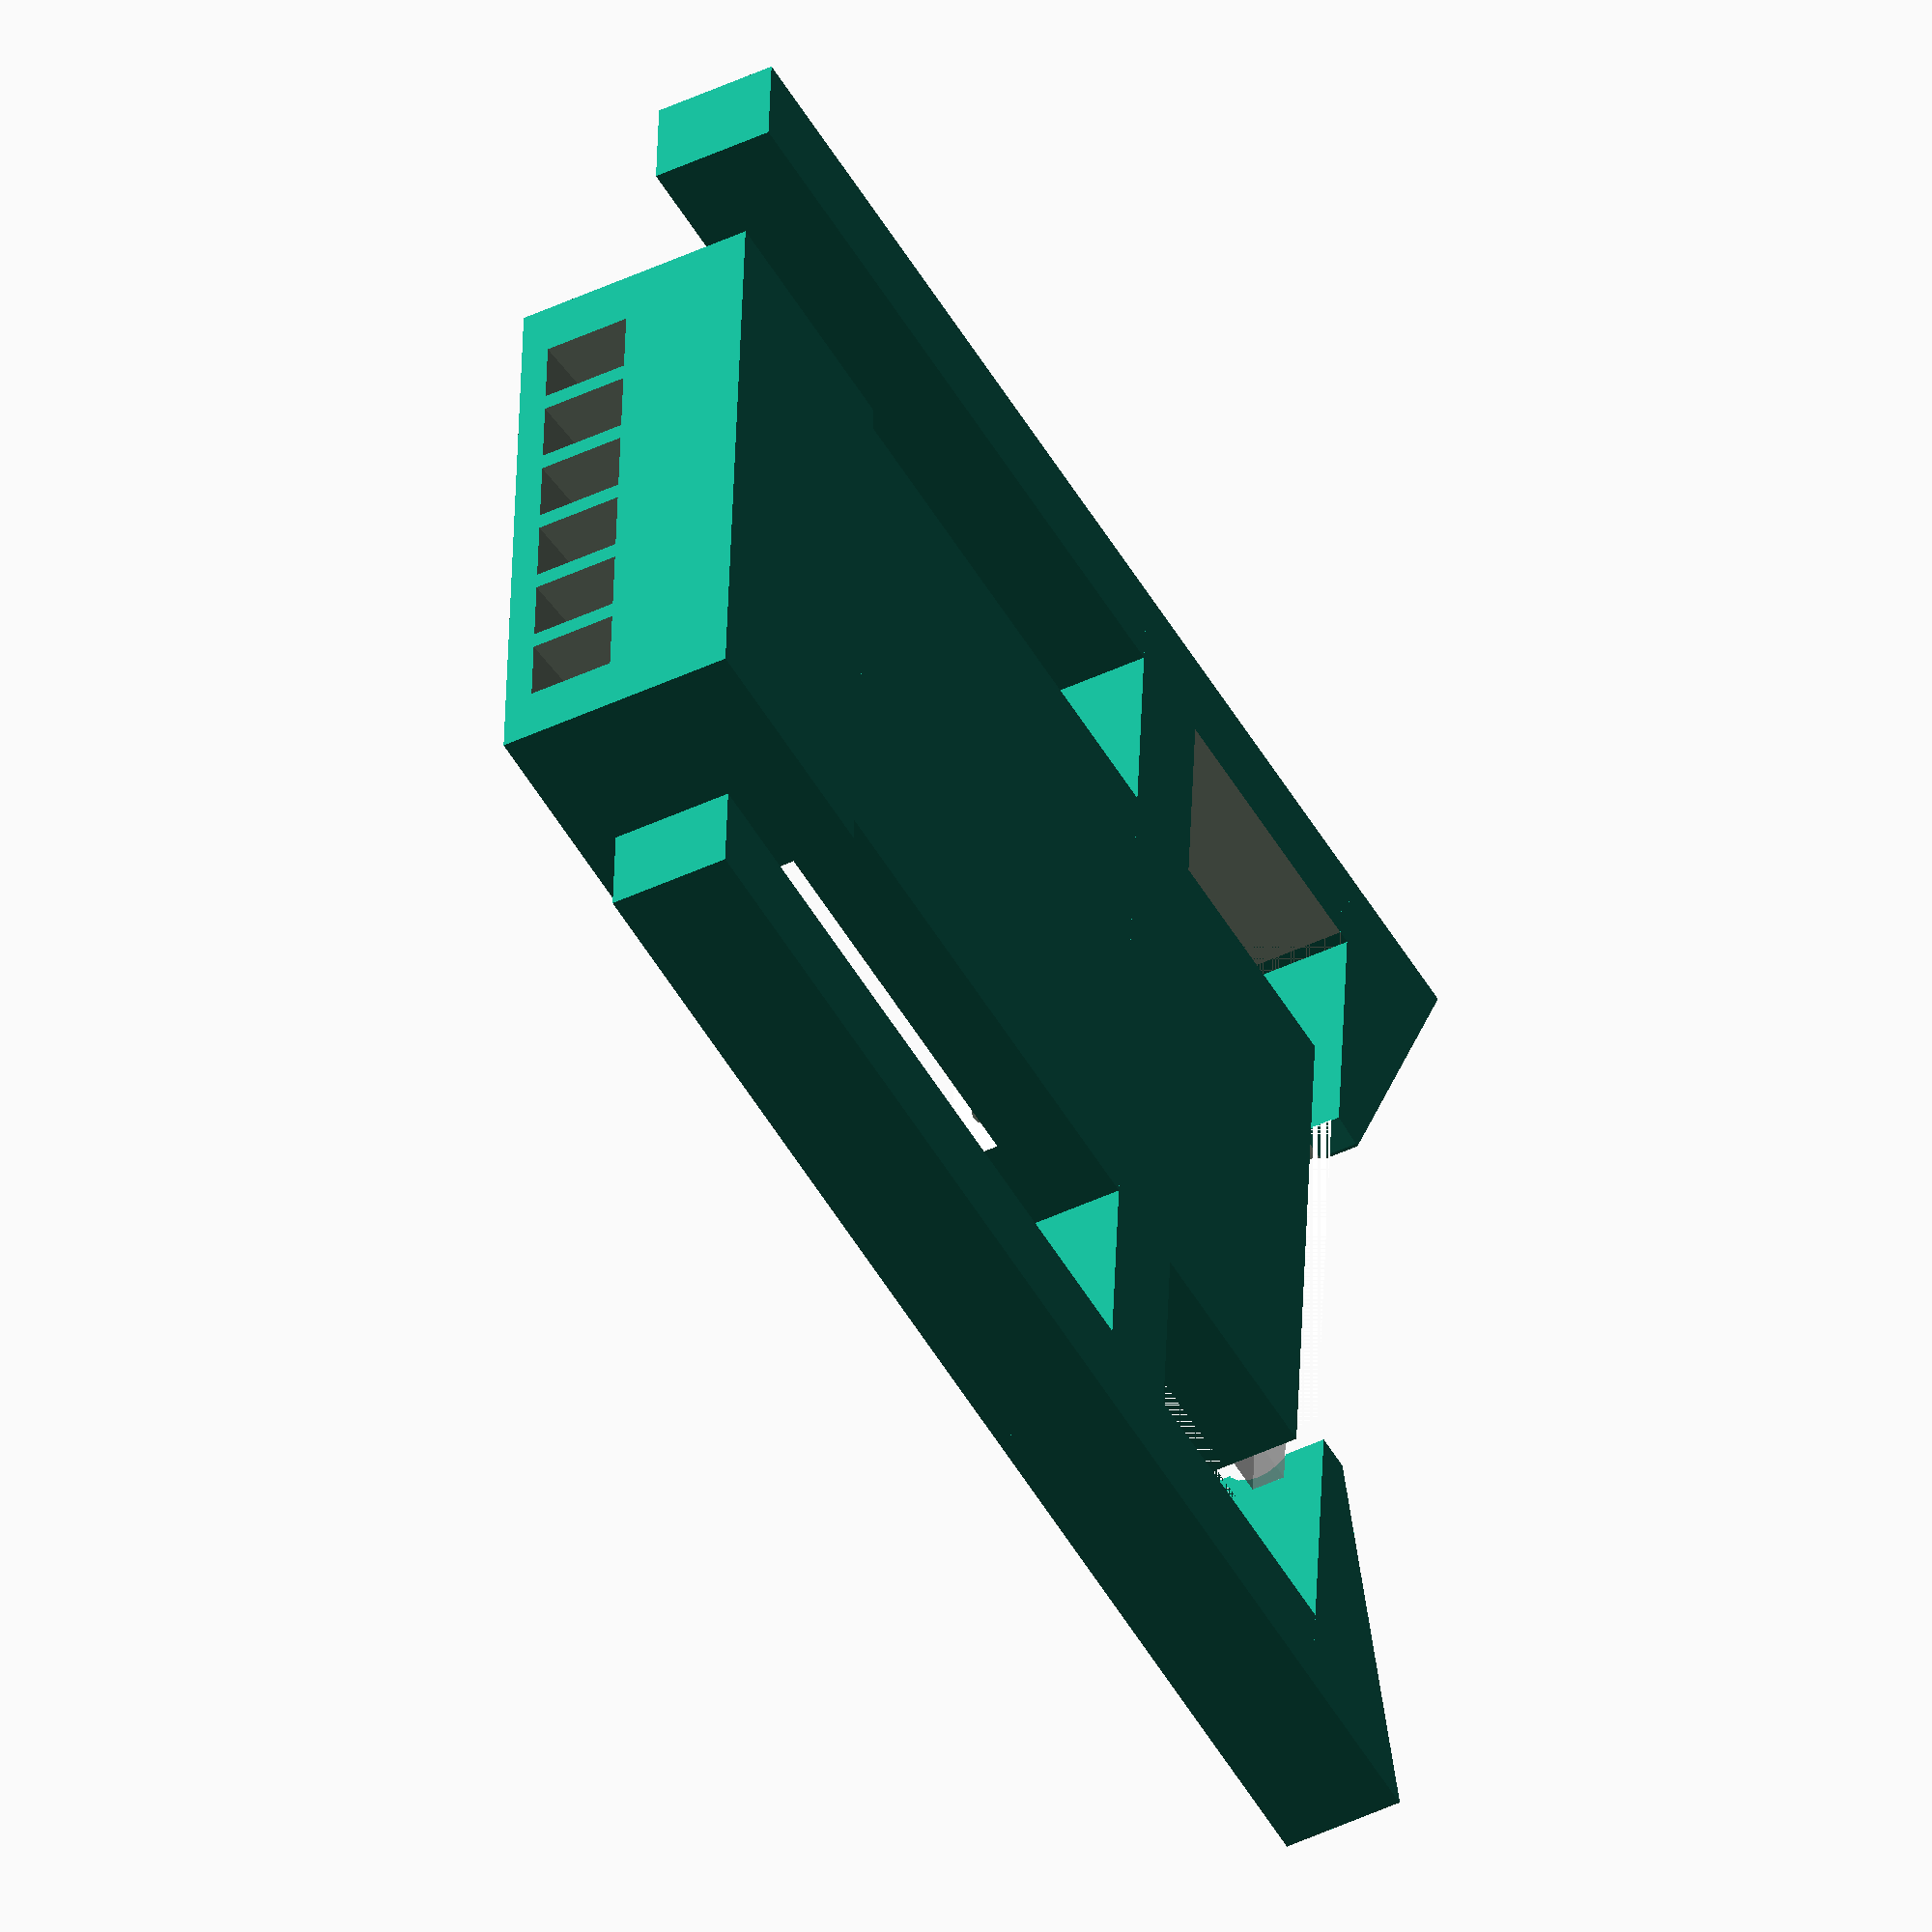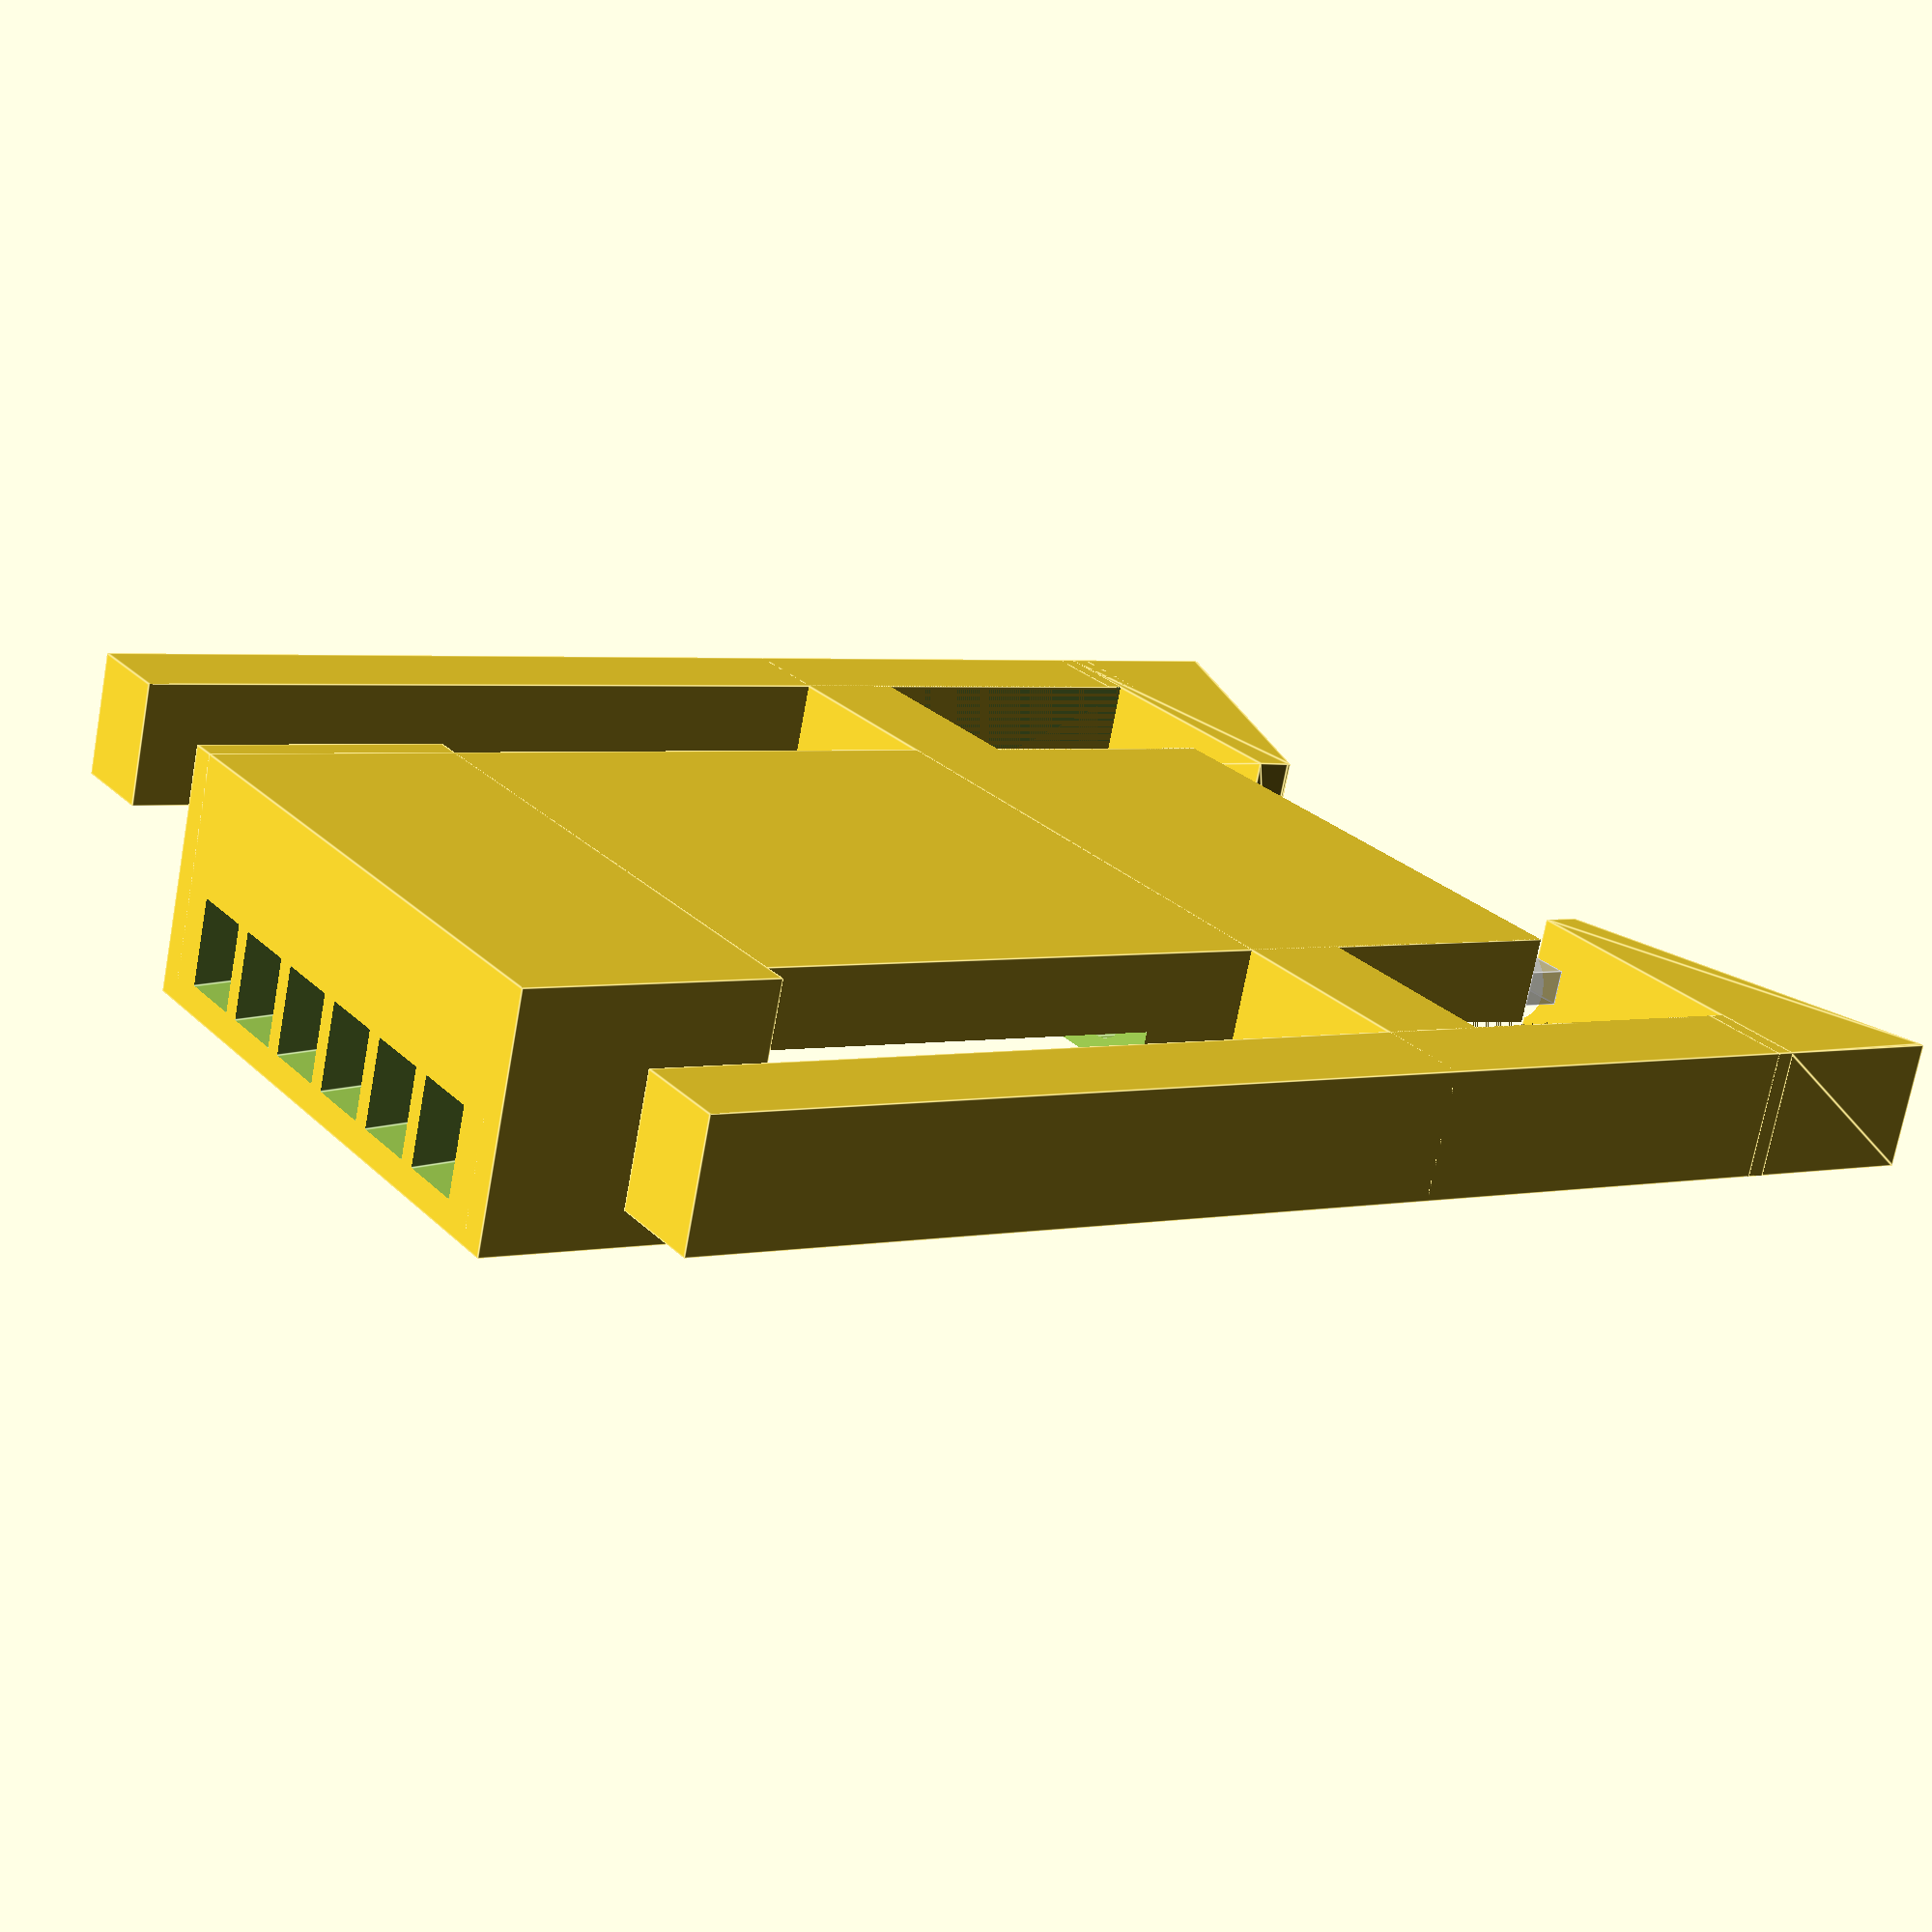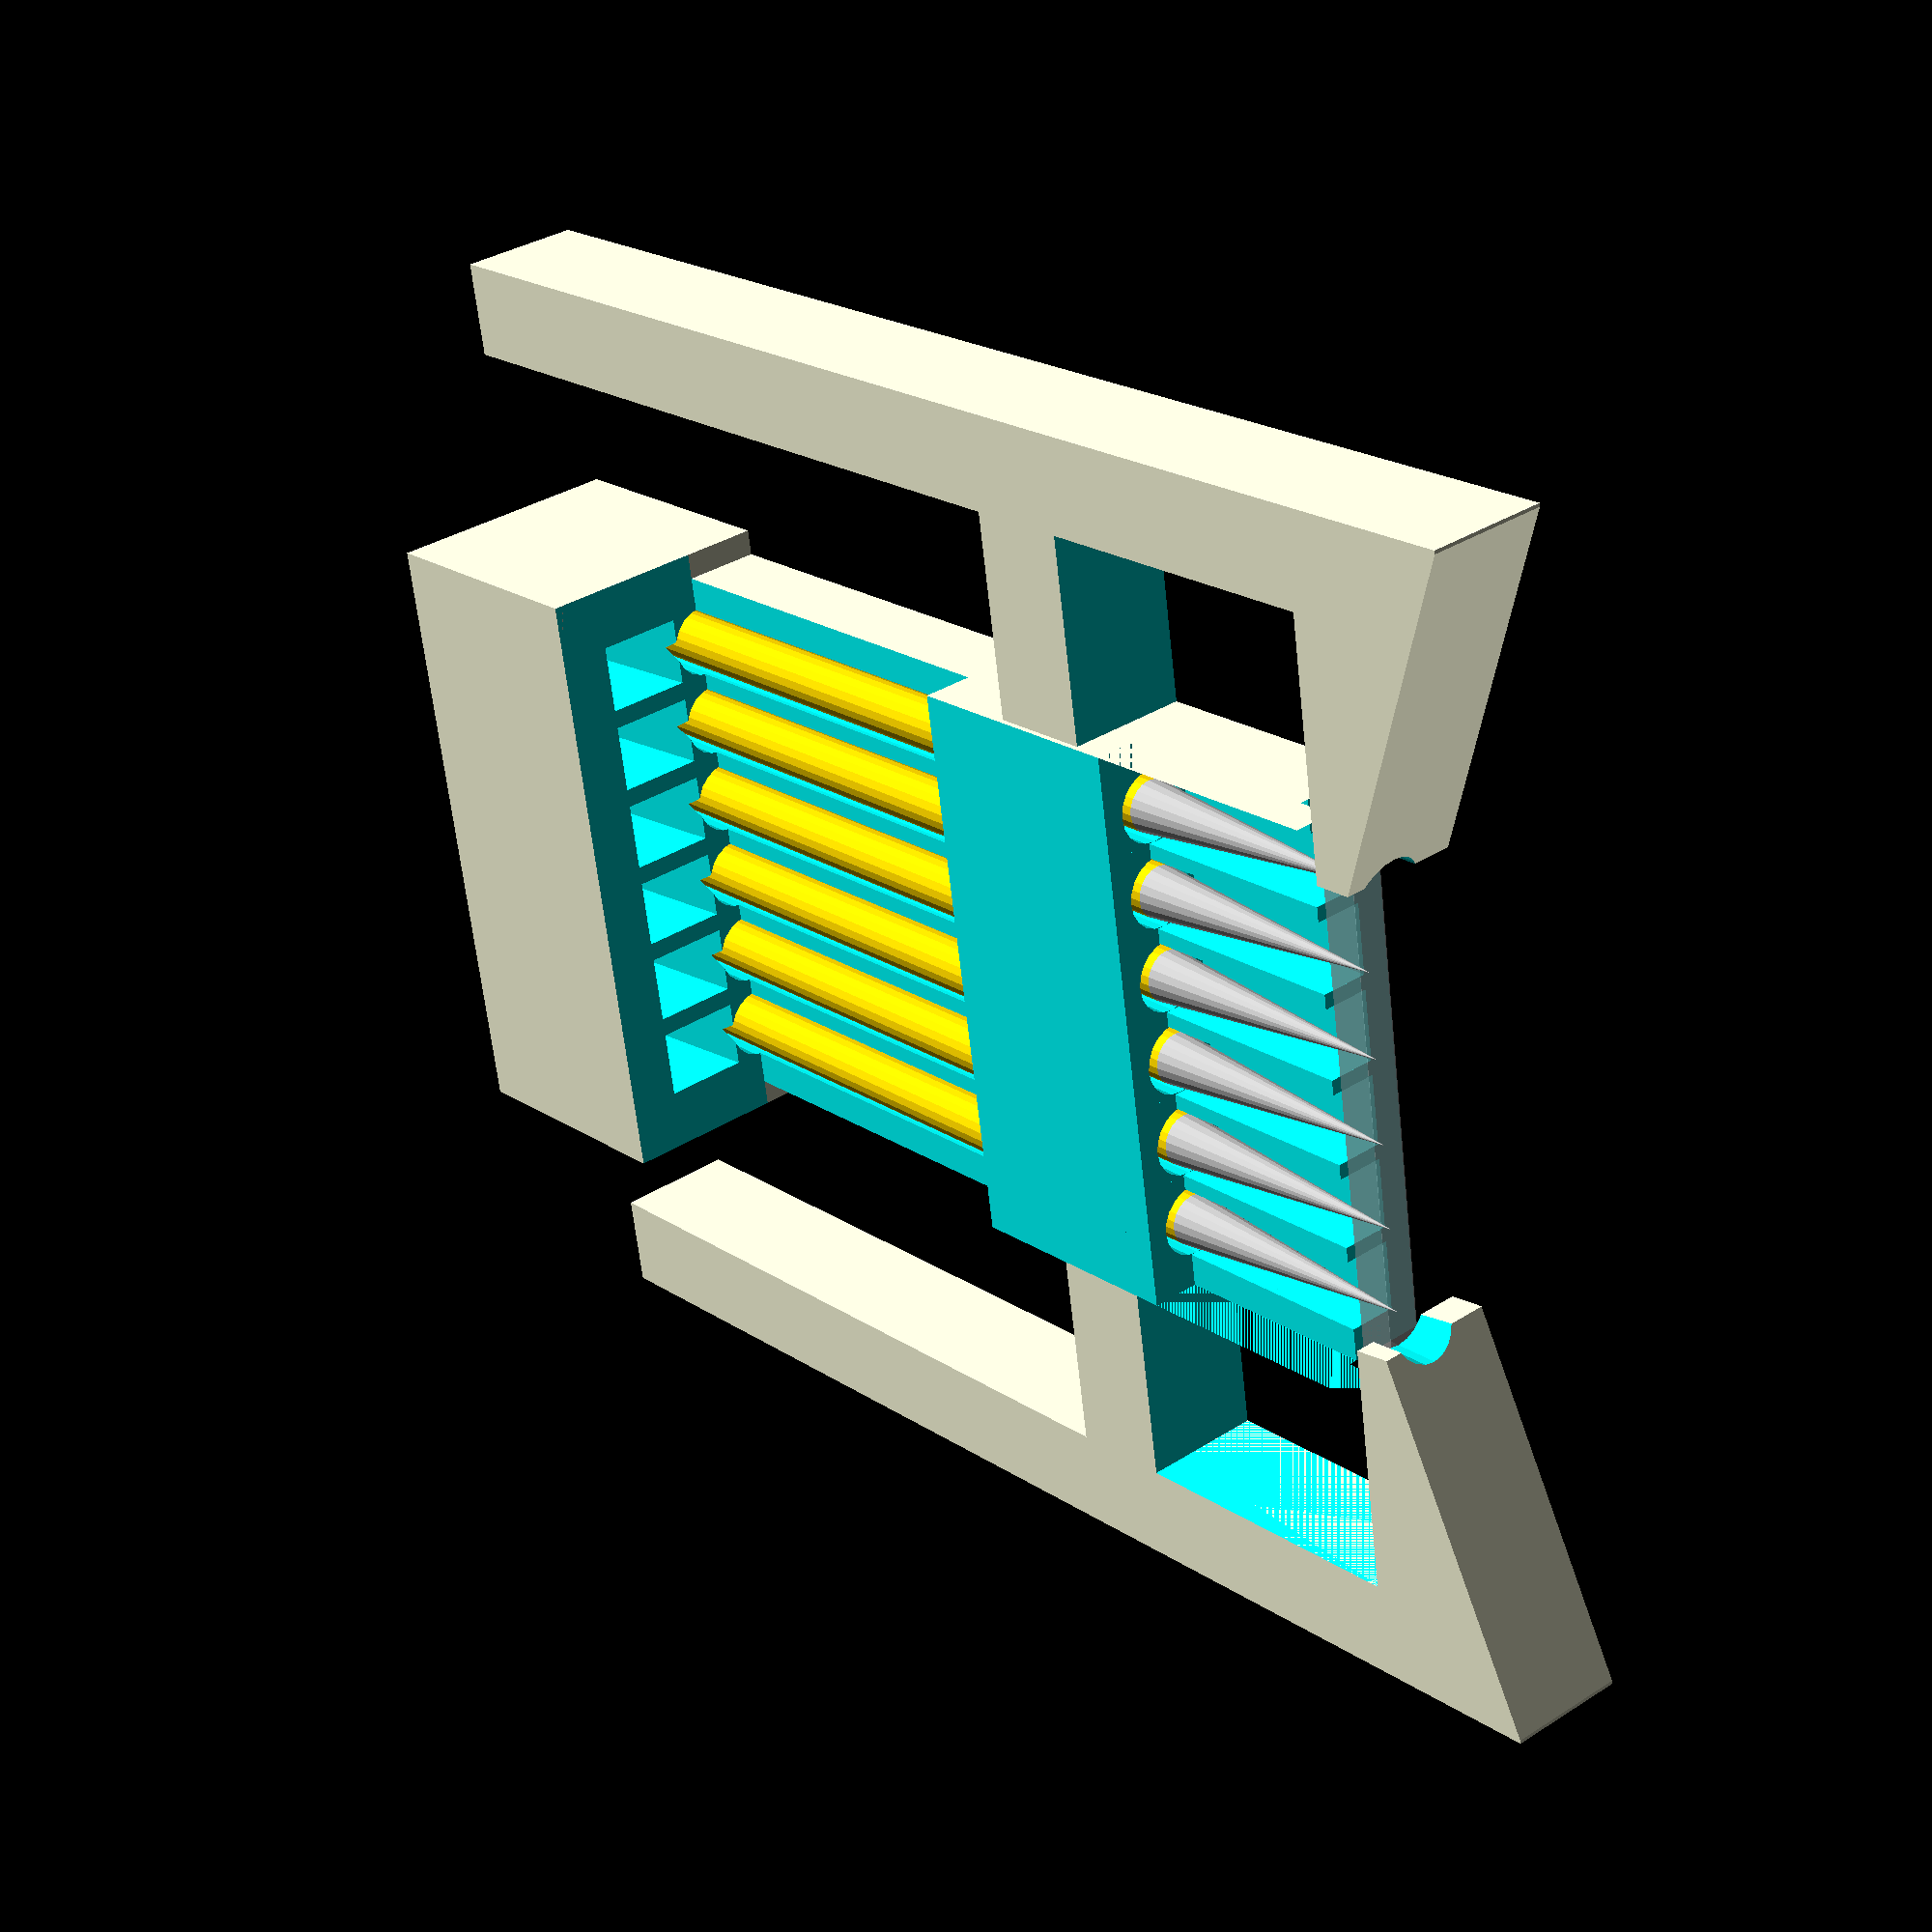
<openscad>
$fn=20;
/*
  Edge Header Programmer Clip Via Probes (e.g. OpenLog Clone)
  Author: Brian Khuu 2019
  
  This is originally designed for connecting to OpenLog Clones
  
  I used P100-E2 probes for this
  
  Note: The purple openlog clone Programmer Port essentally has [GND, RST, SCK, M0, M1, Vin]

*/

/* [Feature Selection] */
PCB_probe_clip_grip_enable = true;
PCB_probe_align_enable = false;

/* [Properties] */
// Designed For Printer Nozzle
printer_nozzle=0.4;

// Base Thickness
base_thickness = 0.2;

/* probe pin spec */
ppext = 8; // Probe extention length
ppbody = 25; // Body of the probe
ppdia = 1.5; // probe pin diameter

ppdiatol = 0.6; // tolerance for fitting
ppinset = 0.5;

ppdiaoutset = ppext-ppinset; // How far to space out to allow for side fits

/* PCB Pin Spacing and count */

// Pin Count
ppc = 6;

// Pin Spacing
pps = 2.54;

// PCB Thickness
pcb_thickness = 1.1; // 1mm Open Log Clone

// PCB Probe Offset (Bottom)
pcb_probe_offset = 1.3;

// PCB Probe Offset (Side)
pcb_probe_side_offset = 0;

/* Clip */
clip_tab = 5; // Clip tab to more easily open the clip

/* pcb */
pcb_h = 2; // pcb thickness

/* calc */
boxx = ppc * pps + ppdia;
boxy = 2 + ppbody + ppdiaoutset;
boxh = base_thickness+pcb_probe_offset+ppdiatol+5;

supported_pcb_size = pcb_probe_side_offset*2+boxx;

module probe_pin_req()
{
  inset=0;
  translate([0,0,-ppbody])
  union()
  {
    translate([0,0,0])
      cylinder(r1=(ppdia)/2,r2=(ppdia+ppdiatol)/2, h=3);
    translate([0,0,1])
      cylinder(r=(ppdia+ppdiatol)/2, h=ppbody+ppext+1);
    %color("gold") cylinder(r=ppdia/2, h=ppbody);
    %color("silver") translate([0,0,ppbody])
      cylinder(r=ppdia/2, r2=0, h=ppext);
  }
}

module openlog_clone_programmer_jig_clip()
{
  grip_gap=6;
  grip_thickness=printer_nozzle*7;
  grip_height=base_thickness+pcb_probe_offset+ppdiatol+ppdia;

  if (PCB_probe_clip_grip_enable)
  {
    translate([-grip_gap-grip_thickness,-1,0])
      cube([grip_thickness,boxy,grip_height]);
    translate([grip_gap+boxx,-0.5,0])
      cube([grip_thickness,boxy,grip_height]);
  }

  difference()
  {
    translate([-grip_gap-grip_thickness,0,0])
      cube([boxx+grip_gap*2+grip_thickness*2,boxy/3,grip_height]);
    translate([-grip_gap,-3,-1])
      cube([boxx+grip_gap*2,boxy/3,grip_height+2]);
  }
  translate([-(grip_thickness*2+grip_gap*2)/2,-0.5,0])
    hull()
    {
      translate([0,0,0])
        cube([(grip_thickness+grip_gap+ppdia-pcb_probe_side_offset),0.1,grip_height]);
      translate([0,-5,0])
        cube([0.1,0.1,grip_height]);
      translate([(grip_thickness+grip_gap+ppdia-pcb_probe_side_offset),-1,0])
        cube([0.1,0.1,grip_height]);
    }
  translate([(grip_thickness*2+grip_gap*2)/2+boxx,-0.5,0])
    hull()
    {
      translate([-(grip_thickness+grip_gap+ppdia-pcb_probe_side_offset),0,0])
        cube([(grip_thickness+grip_gap+ppdia-pcb_probe_side_offset),0.1,grip_height]);
      translate([-0.1,-5,0])
        cube([0.1,0.1,grip_height]);
      translate([-(grip_thickness+grip_gap+ppdia-pcb_probe_side_offset),-1,0])
        cube([0.1,0.1,grip_height]);
    }
}

module openlog_clone_programmer_jig()
{
  difference()
  {  
    /* Bulk */
    union()
    {
      difference()
      {
        cube([boxx,boxy,boxh]);
        translate([-5, 0, base_thickness+pcb_probe_offset+ppdia*1.5]) 
          cube([ppc * pps+10,ppbody, 5]);
        translate([0,0,-1])
          cube([4,pcb_thickness*2,boxh],center=true);
        translate([boxx,0,-1])
          cube([4,pcb_thickness*2,boxh],center=true);
      }
      translate([-(ppdia)/2, ppdiaoutset+7+ppbody/2, 0]) 
        cube([boxx+(ppdia),boxy-(ppdiaoutset+7+ppbody/2), boxh]);
      openlog_clone_programmer_jig_clip();
    }

    /* Probe Access Cutout */
    translate([-5, ppdiaoutset+7, base_thickness+pcb_probe_offset+ppdia/2]) 
      cube([ppc * pps+10,ppbody/2, boxh]);
      
    /* Module Cutout */
    translate([0, -0.001, 0]) 
      union()
      {
        if(PCB_probe_align_enable)
        {
          translate([0, 0,base_thickness]) 
            cube([boxx,pcb_thickness, boxh]);
        }
        else
        {
          translate([0, 0,-base_thickness/2]) 
            cube([boxx,pcb_thickness, boxh]);
        }
        
        translate([0, 0, base_thickness+ppdia+ppdiatol]) 
          cube([boxx,ppdiaoutset, boxh]);
      }
      
    /* Probe */
    for ( xi = [0 : 1 : ppc-1] )
    {
      translate([ppdia/2+pps/2+pps*xi, 0, base_thickness])
      union()
      {
        translate([0, ppdiaoutset, pcb_probe_offset+ppdiatol])
          rotate([90,0,0])
          probe_pin_req();
        
        translate([0, ppdiaoutset, pcb_probe_offset+ppdiatol])
          rotate([180,0,0])
            translate([0, (ppdiaoutset)/2, 0])
              cube([ppdia+ppdiatol,(ppdiaoutset),ppdia+1], center=true);
      }
    }
    
    /* Wire Guide (To solder onto the probe) */
    for ( xii = [0 : 1 : ppc-1] )
    {
      translate([ppdia/2+pps/2+pps*xii, boxy+1, base_thickness+ppdia+1.5+pcb_probe_offset+ppdiatol])
        rotate([95,0,0])
          cube([2,2.5,20],center=true);
    }
  }
}

openlog_clone_programmer_jig();

/* Visualisation */
%translate([boxx/2,pcb_thickness/2,base_thickness+pcb_probe_offset])
  cube([supported_pcb_size,pcb_thickness,1], center=true);
echo("##Supported PCB Length:",supported_pcb_size);

</openscad>
<views>
elev=225.6 azim=266.3 roll=61.3 proj=o view=solid
elev=251.8 azim=303.9 roll=10.5 proj=p view=edges
elev=146.3 azim=80.4 roll=131.1 proj=p view=wireframe
</views>
